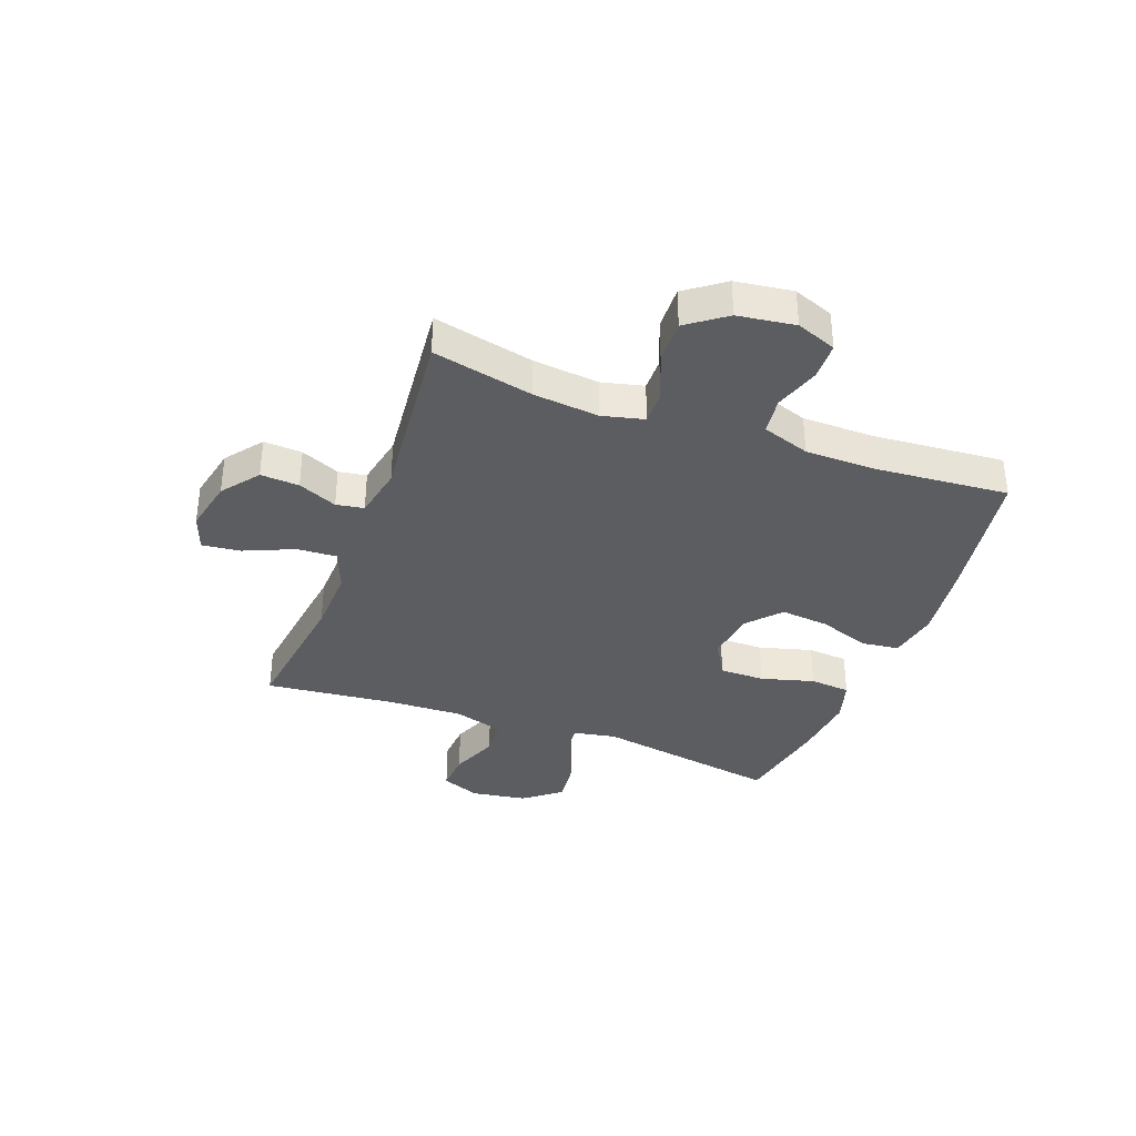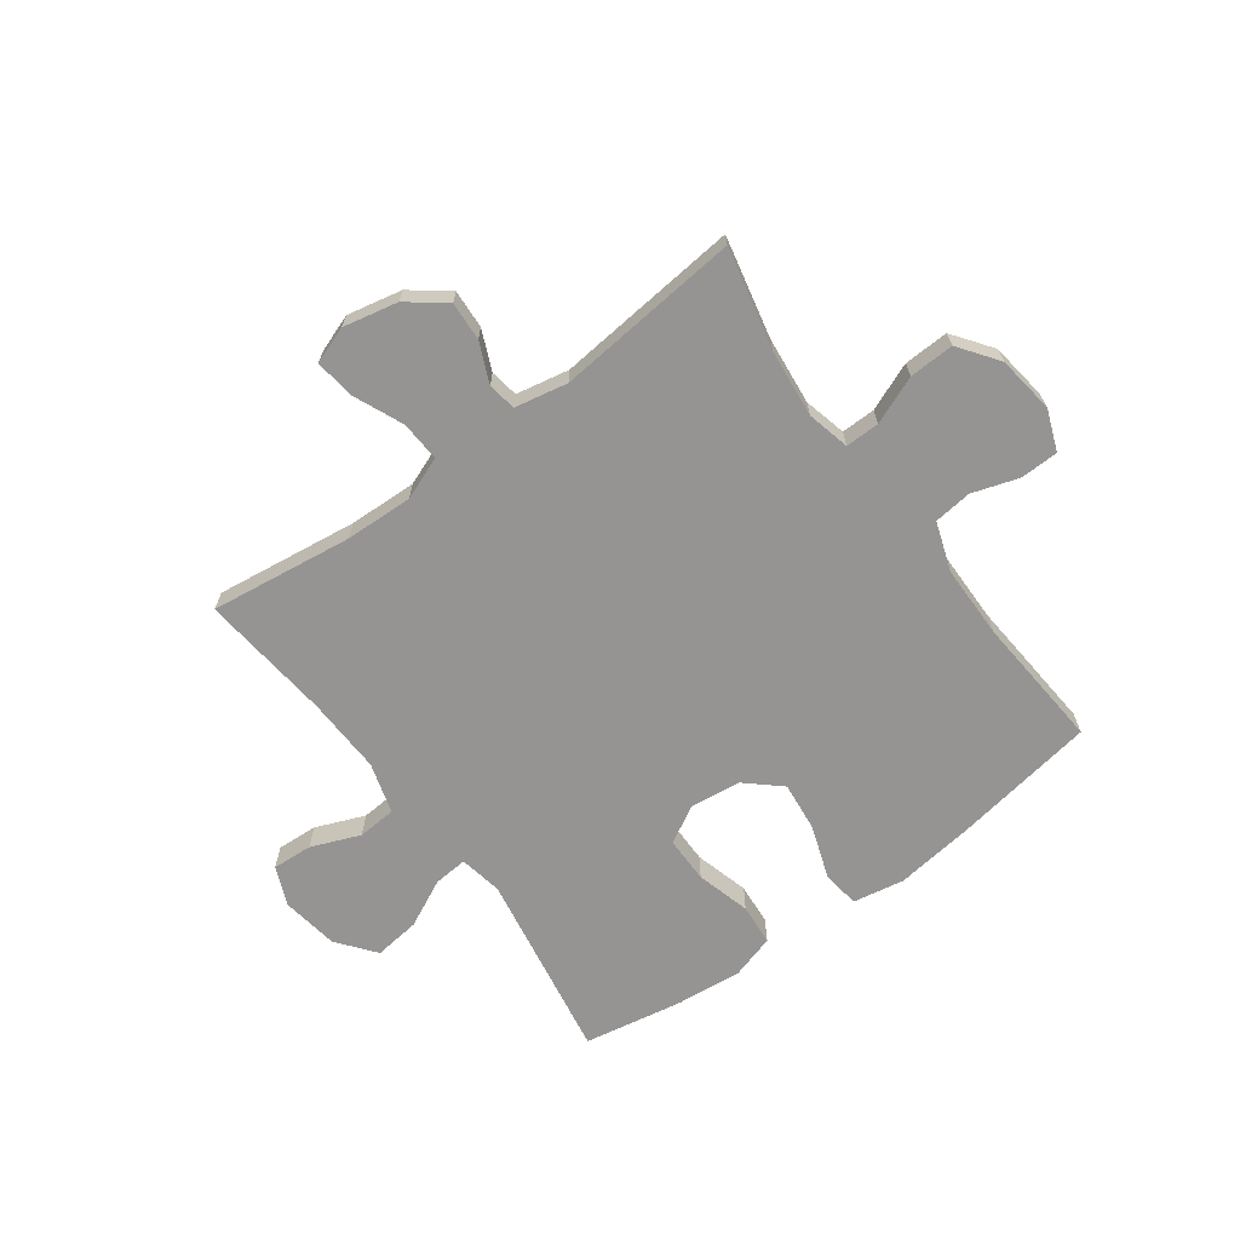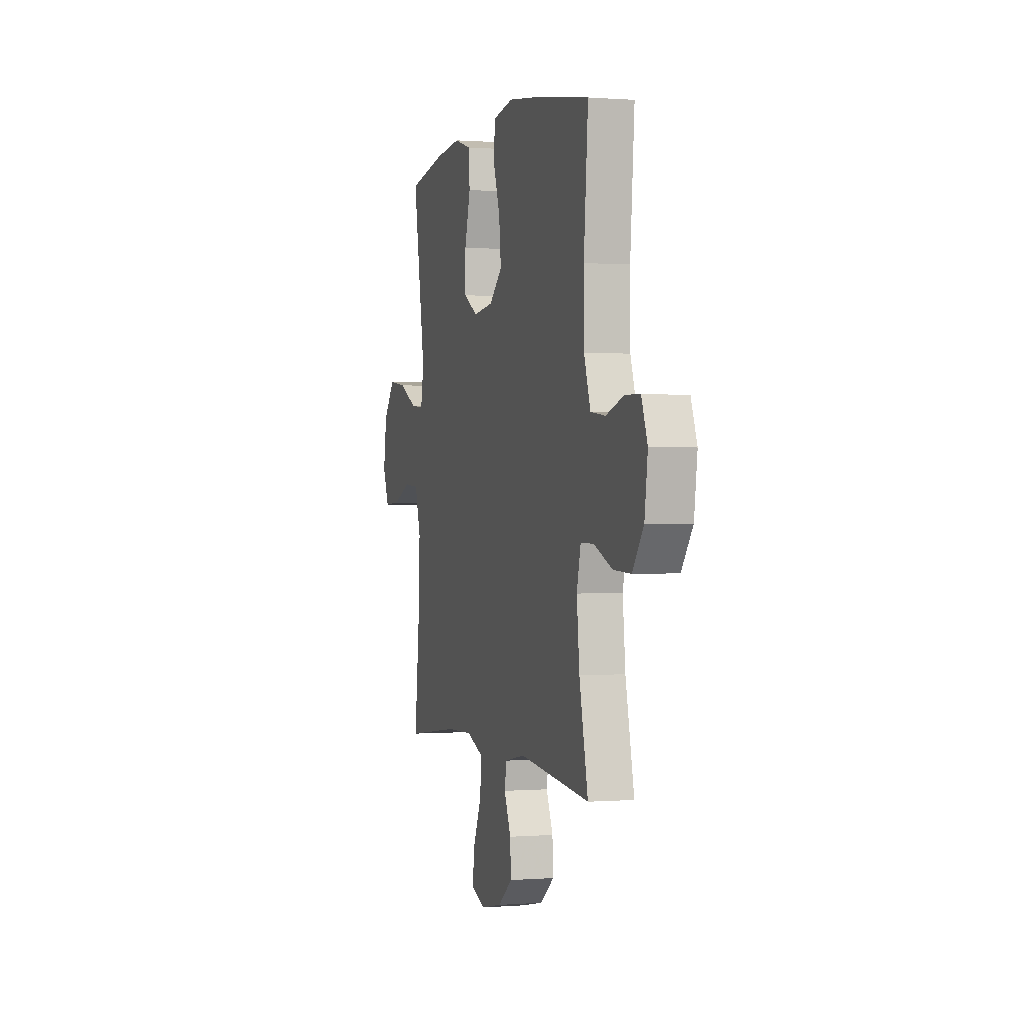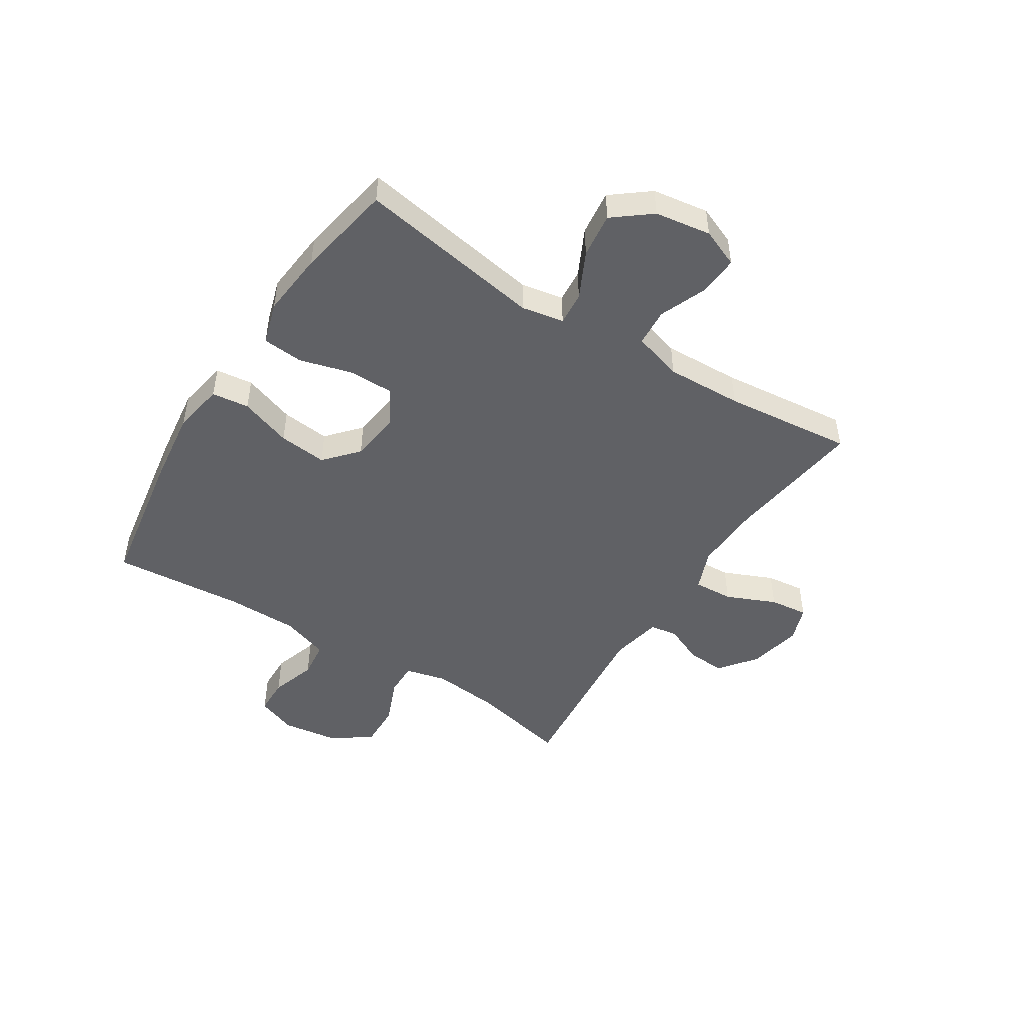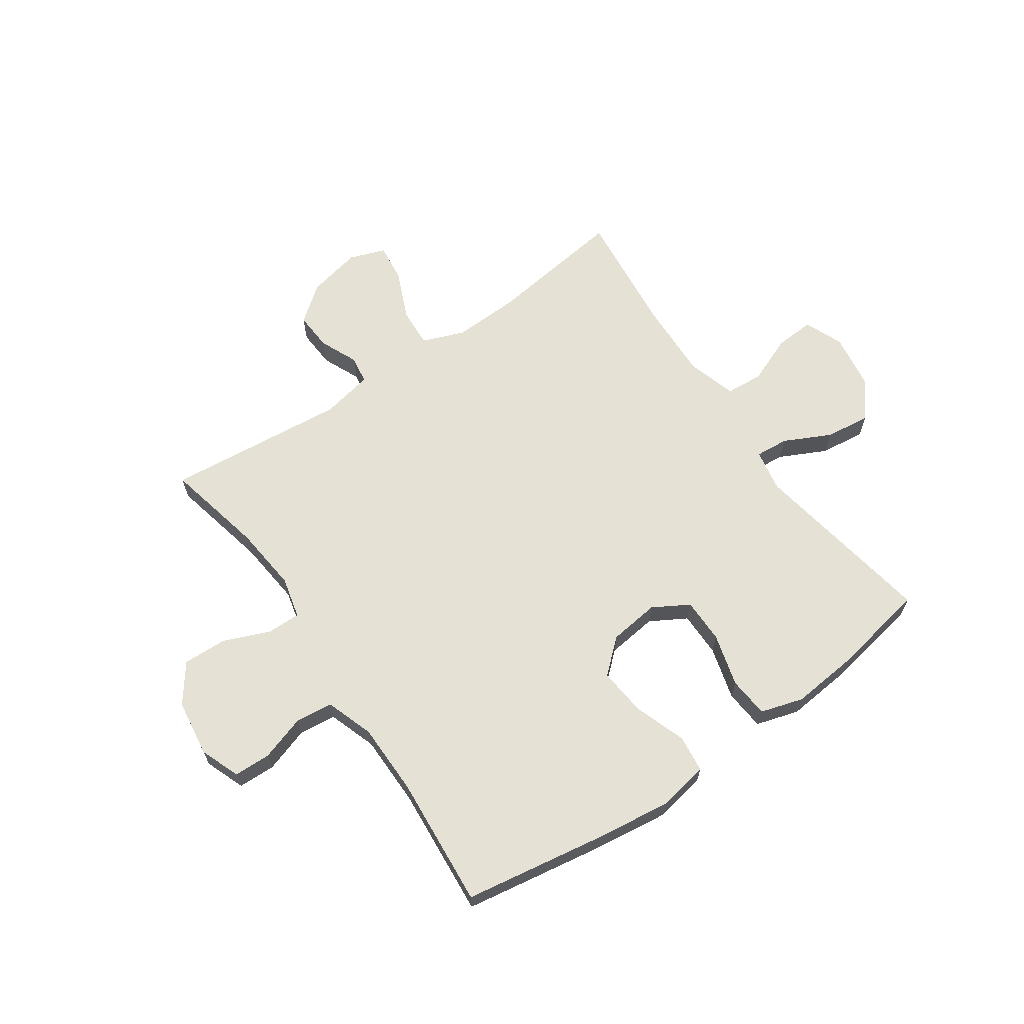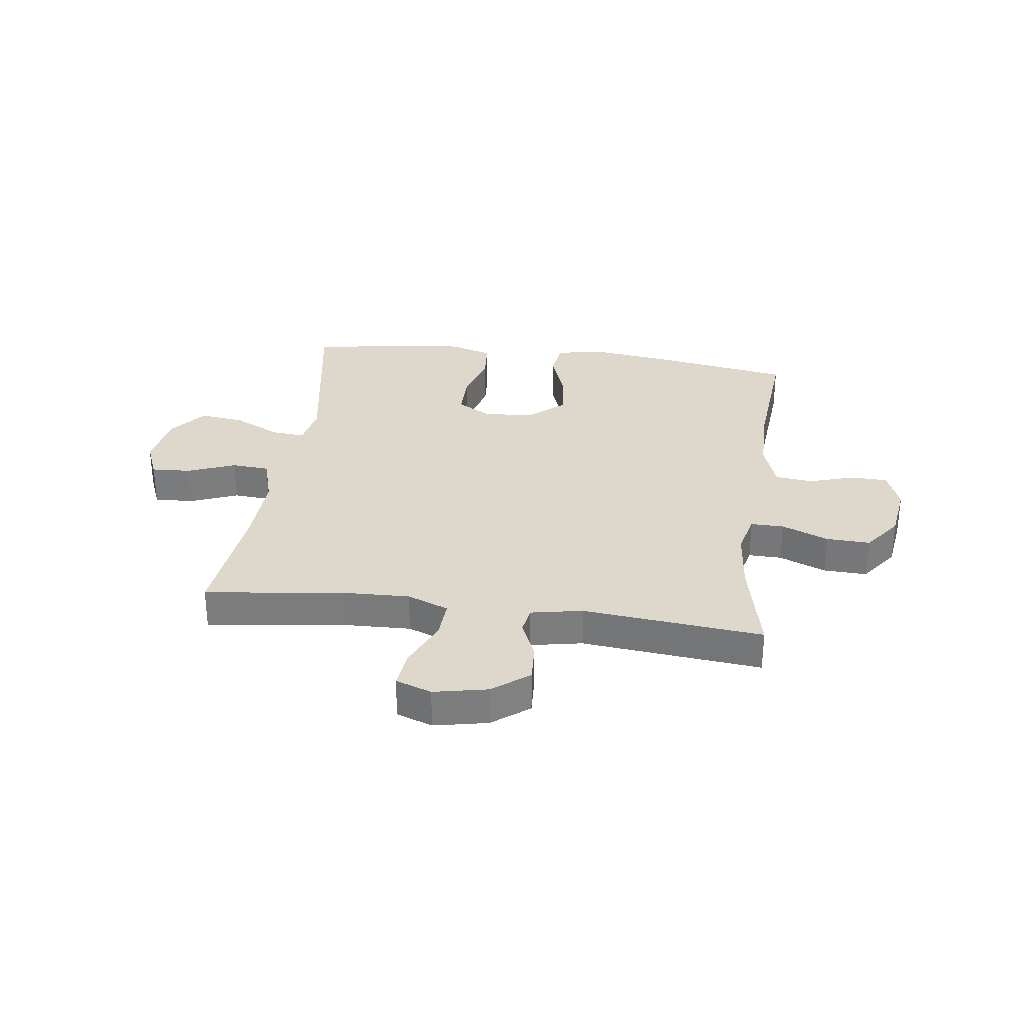
<metadata>
{"format":"obj","ext":"obj","renderer":"f3d","projection":"perspective","resolution":1024,"background":"white","views":[{"elev":-35.9,"azim":-110.5,"up":"+Y"},{"elev":-67.2,"azim":-143.8,"up":"+Y"},{"elev":0.4,"azim":-106.5,"up":"+Z"},{"elev":-47.9,"azim":57.5,"up":"+Y"},{"elev":64.9,"azim":-34.7,"up":"+Y"},{"elev":31.1,"azim":-172.3,"up":"+Y"}]}
</metadata>
<code>
v 0.5 0.07 0.5
v 0.444 0.07 0.17
v 0.458 0.07 0.095
v 0.517 0.07 0.1
v 0.6 0.07 0.141
v 0.68 0.07 0.151
v 0.732 0.07 0.085
v 0.747 0.07 -0.014
v 0.719 0.07 -0.082
v 0.649 0.07 -0.078
v 0.564 0.07 -0.044
v 0.497 0.07 -0.049
v 0.471 0.07 -0.137
v 0.476 0.07 -0.272
v 0.5 0.07 -0.5
v 0.252 0.07 -0.468
v 0.134 0.07 -0.464
v 0.06 0.07 -0.493
v 0.064 0.07 -0.563
v 0.102 0.07 -0.651
v 0.11 0.07 -0.719
v 0.046 0.07 -0.742
v -0.049 0.07 -0.722
v -0.114 0.07 -0.672
v -0.11 0.07 -0.604
v -0.08 0.07 -0.535
v -0.088 0.07 -0.486
v -0.18 0.07 -0.468
v -0.5 0.07 -0.5
v -0.461 0.07 -0.323
v -0.449 0.07 -0.206
v -0.467 0.07 -0.132
v -0.526 0.07 -0.133
v -0.609 0.07 -0.167
v -0.687 0.07 -0.17
v -0.737 0.07 -0.102
v -0.751 0.07 -0.001
v -0.724 0.07 0.07
v -0.658 0.07 0.072
v -0.577 0.07 0.046
v -0.511 0.07 0.054
v -0.482 0.07 0.139
v -0.481 0.07 0.267
v -0.5 0.07 0.5
v -0.251 0.07 0.541
v -0.114 0.07 0.559
v -0.024 0.07 0.543
v -0.016 0.07 0.477
v -0.048 0.07 0.385
v -0.057 0.07 0.299
v 0.002 0.07 0.247
v 0.092 0.07 0.236
v 0.156 0.07 0.273
v 0.156 0.07 0.353
v 0.13 0.07 0.447
v 0.136 0.07 0.519
v 0.212 0.07 0.542
v 0.328 0.07 0.531
v 0.5 0 0.5
v 0.444 0 0.17
v 0.458 0 0.095
v 0.517 0 0.1
v 0.6 0 0.141
v 0.68 0 0.151
v 0.732 0 0.085
v 0.747 0 -0.014
v 0.719 0 -0.082
v 0.649 0 -0.078
v 0.564 0 -0.044
v 0.497 0 -0.049
v 0.471 0 -0.137
v 0.476 0 -0.272
v 0.5 0 -0.5
v 0.252 0 -0.468
v 0.134 0 -0.464
v 0.06 0 -0.493
v 0.064 0 -0.563
v 0.102 0 -0.651
v 0.11 0 -0.719
v 0.046 0 -0.742
v -0.049 0 -0.722
v -0.114 0 -0.672
v -0.11 0 -0.604
v -0.08 0 -0.535
v -0.088 0 -0.486
v -0.18 0 -0.468
v -0.5 0 -0.5
v -0.461 0 -0.323
v -0.449 0 -0.206
v -0.467 0 -0.132
v -0.526 0 -0.133
v -0.609 0 -0.167
v -0.687 0 -0.17
v -0.737 0 -0.102
v -0.751 0 -0.001
v -0.724 0 0.07
v -0.658 0 0.072
v -0.577 0 0.046
v -0.511 0 0.054
v -0.482 0 0.139
v -0.481 0 0.267
v -0.5 0 0.5
v -0.251 0 0.541
v -0.114 0 0.559
v -0.024 0 0.543
v -0.016 0 0.477
v -0.048 0 0.385
v -0.057 0 0.299
v 0.002 0 0.247
v 0.092 0 0.236
v 0.156 0 0.273
v 0.156 0 0.353
v 0.13 0 0.447
v 0.136 0 0.519
v 0.212 0 0.542
v 0.328 0 0.531
f 58 1 2
f 57 58 2
f 56 57 2
f 55 56 2
f 54 55 2
f 53 54 2 3
f 52 53 3
f 51 52 3
f 47 48 49
f 46 47 49
f 45 46 49
f 44 45 49
f 43 44 49
f 42 43 49 50
f 41 42 50 51
f 38 39 40
f 37 38 40
f 36 37 40
f 35 36 40
f 34 35 40
f 33 34 40
f 32 33 40 41
f 41 51 3
f 32 41 3
f 31 32 3
f 28 29 30
f 31 3 4
f 30 31 4
f 28 30 4
f 27 28 4
f 24 25 26
f 23 24 26
f 22 23 26
f 21 22 26
f 20 21 26
f 19 20 26
f 18 19 26 27
f 14 15 16
f 13 14 16 17
f 18 27 4
f 17 18 4
f 13 17 4
f 12 13 4
f 8 9 10 11
f 8 11 12
f 7 8 12
f 6 7 12
f 5 6 12
f 4 5 12
f 60 59 116
f 60 116 115
f 60 115 114
f 60 114 113
f 60 113 112
f 61 60 112 111
f 61 111 110
f 61 110 109
f 107 106 105
f 107 105 104
f 107 104 103
f 107 103 102
f 107 102 101
f 108 107 101 100
f 109 108 100 99
f 98 97 96
f 98 96 95
f 98 95 94
f 98 94 93
f 98 93 92
f 98 92 91
f 99 98 91 90
f 61 109 99
f 61 99 90
f 61 90 89
f 88 87 86
f 62 61 89
f 62 89 88
f 62 88 86
f 62 86 85
f 84 83 82
f 84 82 81
f 84 81 80
f 84 80 79
f 84 79 78
f 84 78 77
f 85 84 77 76
f 74 73 72
f 75 74 72 71
f 62 85 76
f 62 76 75
f 62 75 71
f 62 71 70
f 69 68 67 66
f 70 69 66
f 70 66 65
f 70 65 64
f 70 64 63
f 70 63 62
f 1 59 60 2
f 2 60 61 3
f 3 61 62 4
f 4 62 63 5
f 5 63 64 6
f 6 64 65 7
f 7 65 66 8
f 8 66 67 9
f 9 67 68 10
f 10 68 69 11
f 11 69 70 12
f 12 70 71 13
f 13 71 72 14
f 14 72 73 15
f 15 73 74 16
f 16 74 75 17
f 17 75 76 18
f 18 76 77 19
f 19 77 78 20
f 20 78 79 21
f 21 79 80 22
f 22 80 81 23
f 23 81 82 24
f 24 82 83 25
f 25 83 84 26
f 26 84 85 27
f 27 85 86 28
f 28 86 87 29
f 29 87 88 30
f 30 88 89 31
f 31 89 90 32
f 32 90 91 33
f 33 91 92 34
f 34 92 93 35
f 35 93 94 36
f 36 94 95 37
f 37 95 96 38
f 38 96 97 39
f 39 97 98 40
f 40 98 99 41
f 41 99 100 42
f 42 100 101 43
f 43 101 102 44
f 44 102 103 45
f 45 103 104 46
f 46 104 105 47
f 47 105 106 48
f 48 106 107 49
f 49 107 108 50
f 50 108 109 51
f 51 109 110 52
f 52 110 111 53
f 53 111 112 54
f 54 112 113 55
f 55 113 114 56
f 56 114 115 57
f 57 115 116 58
f 58 116 59 1

</code>
